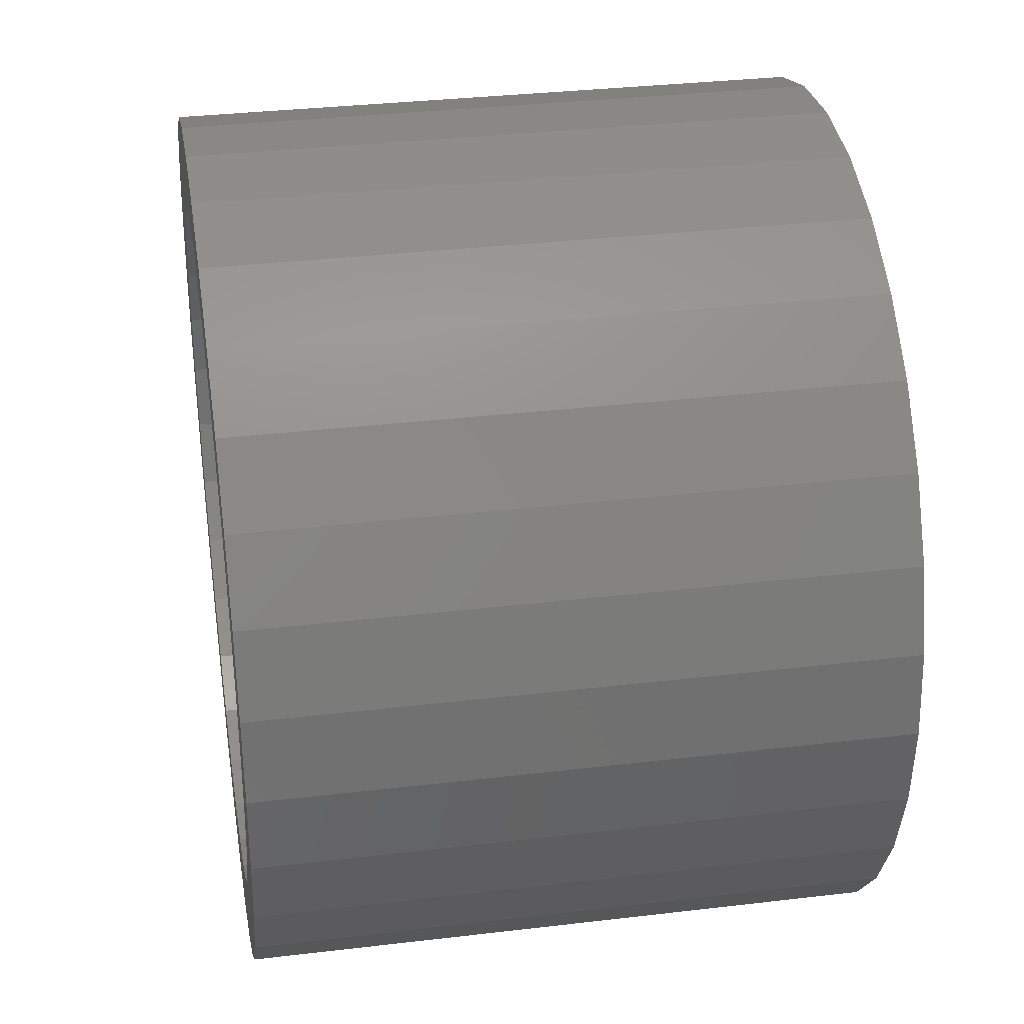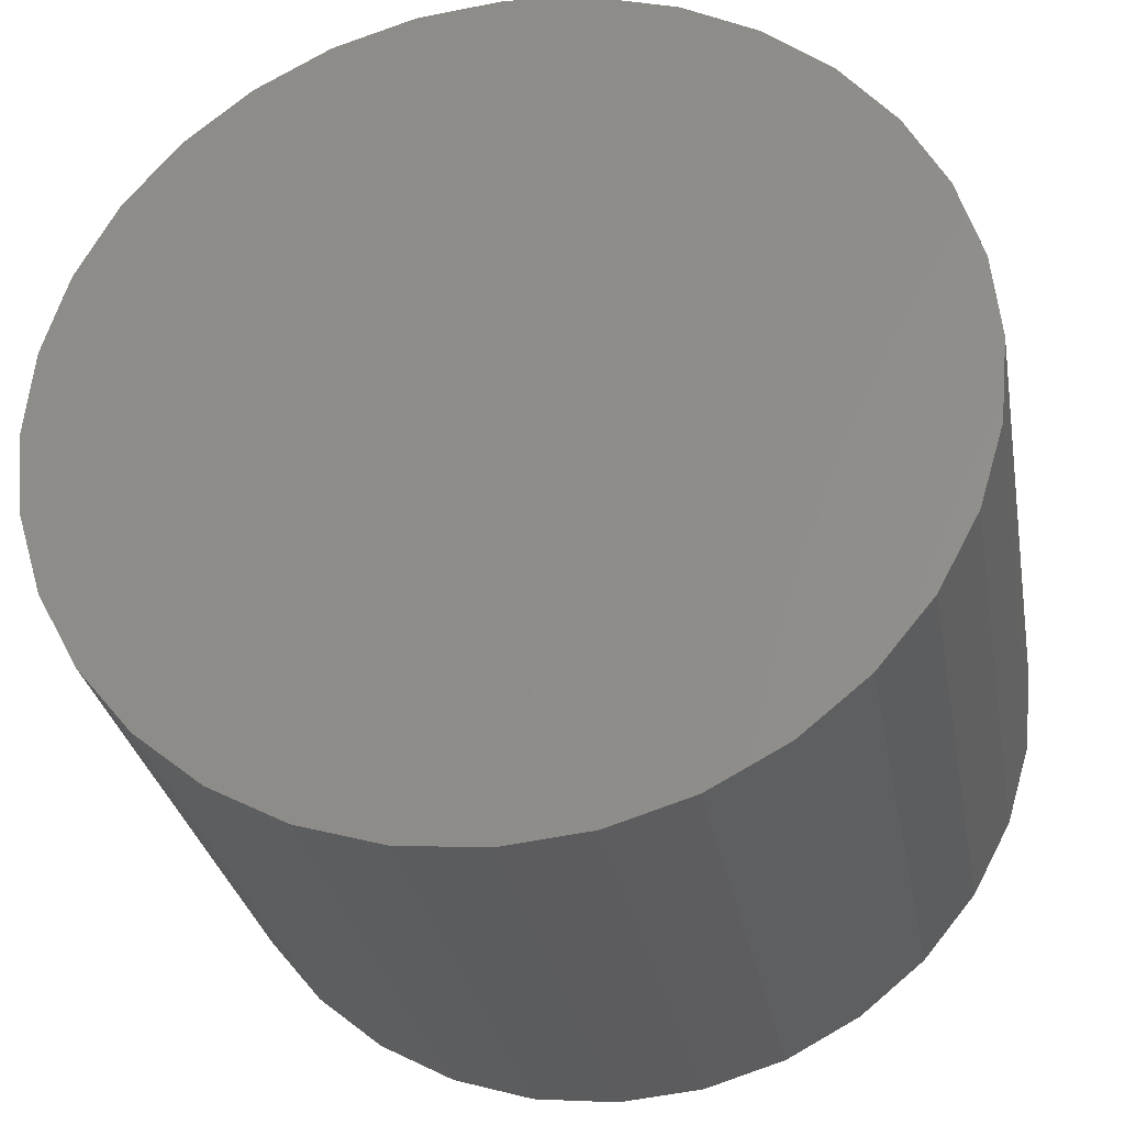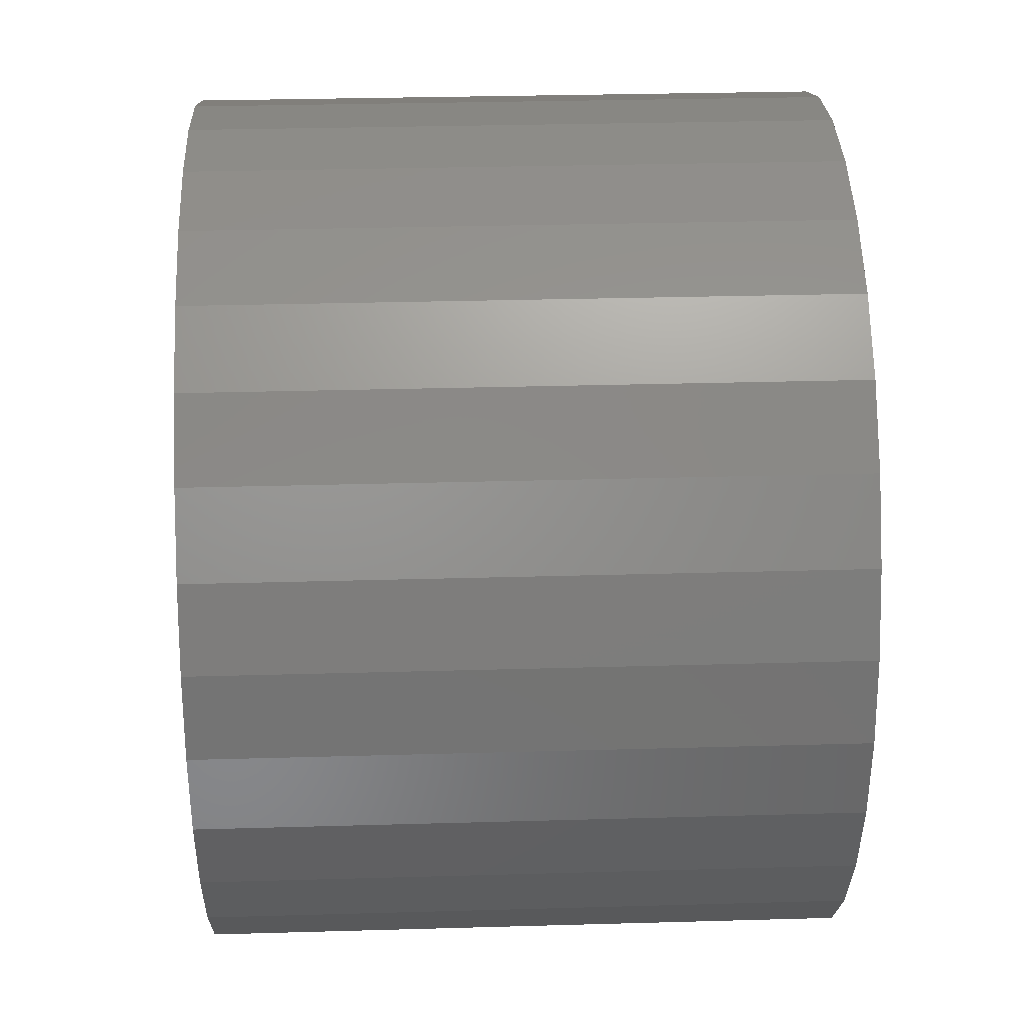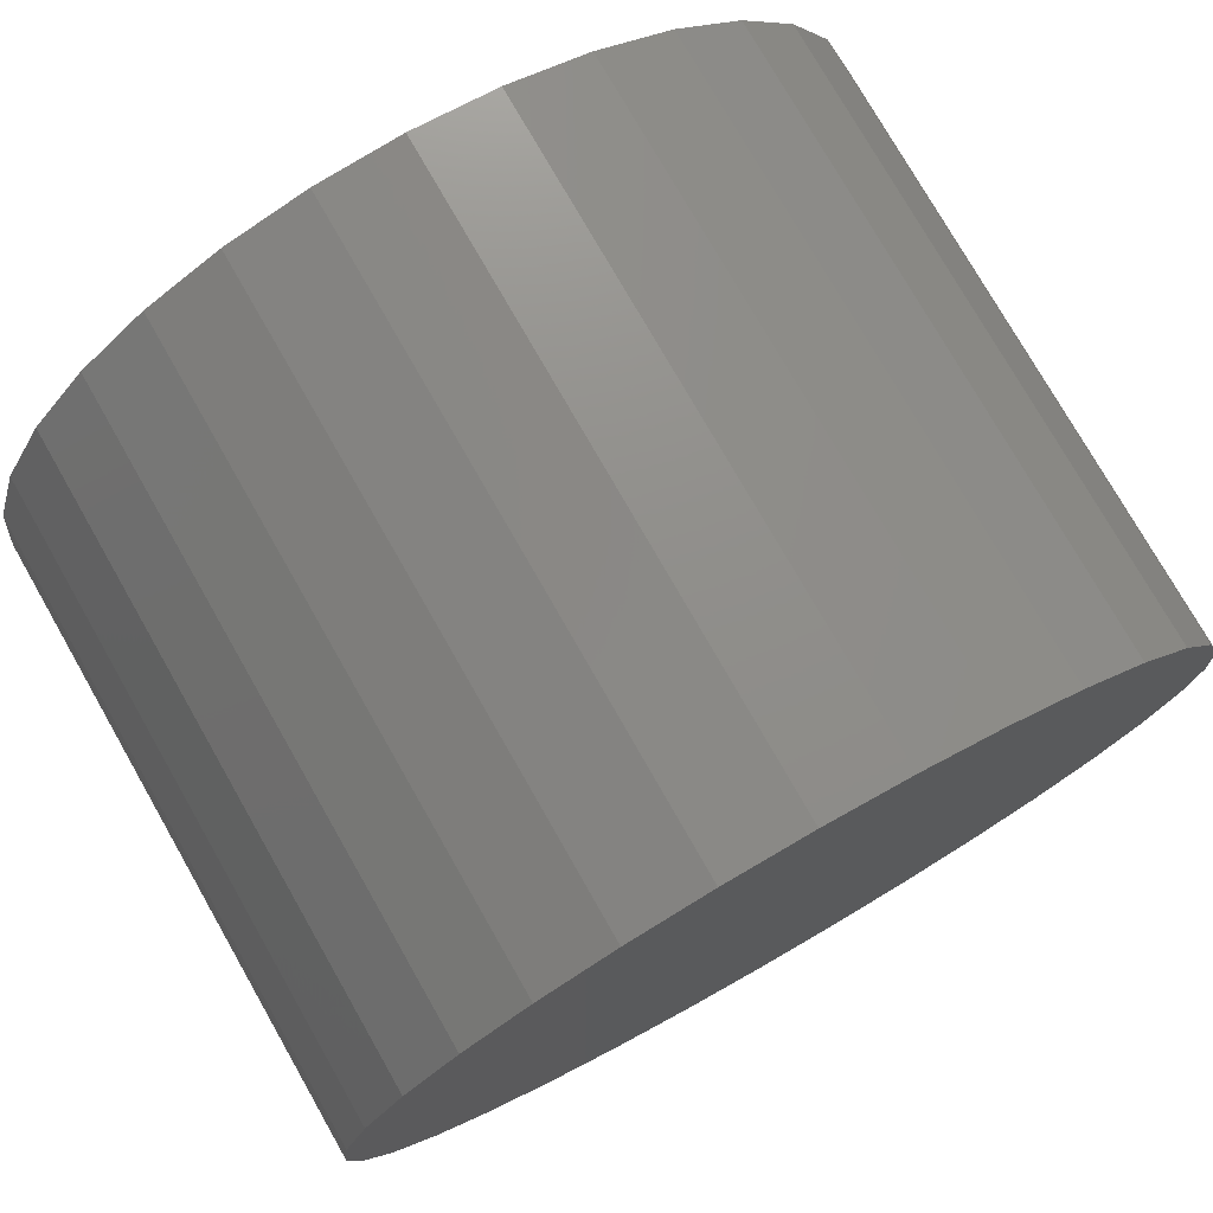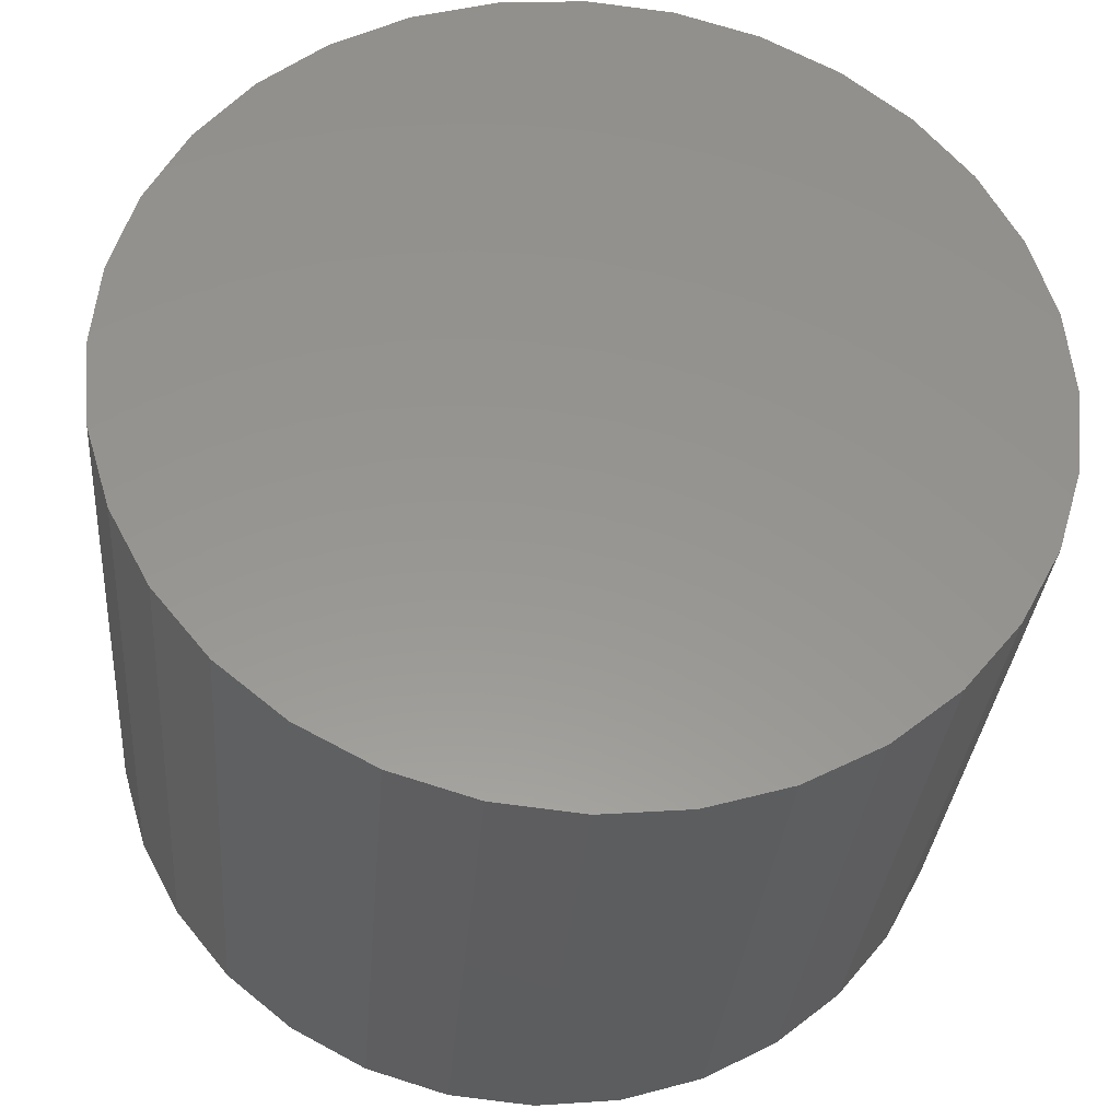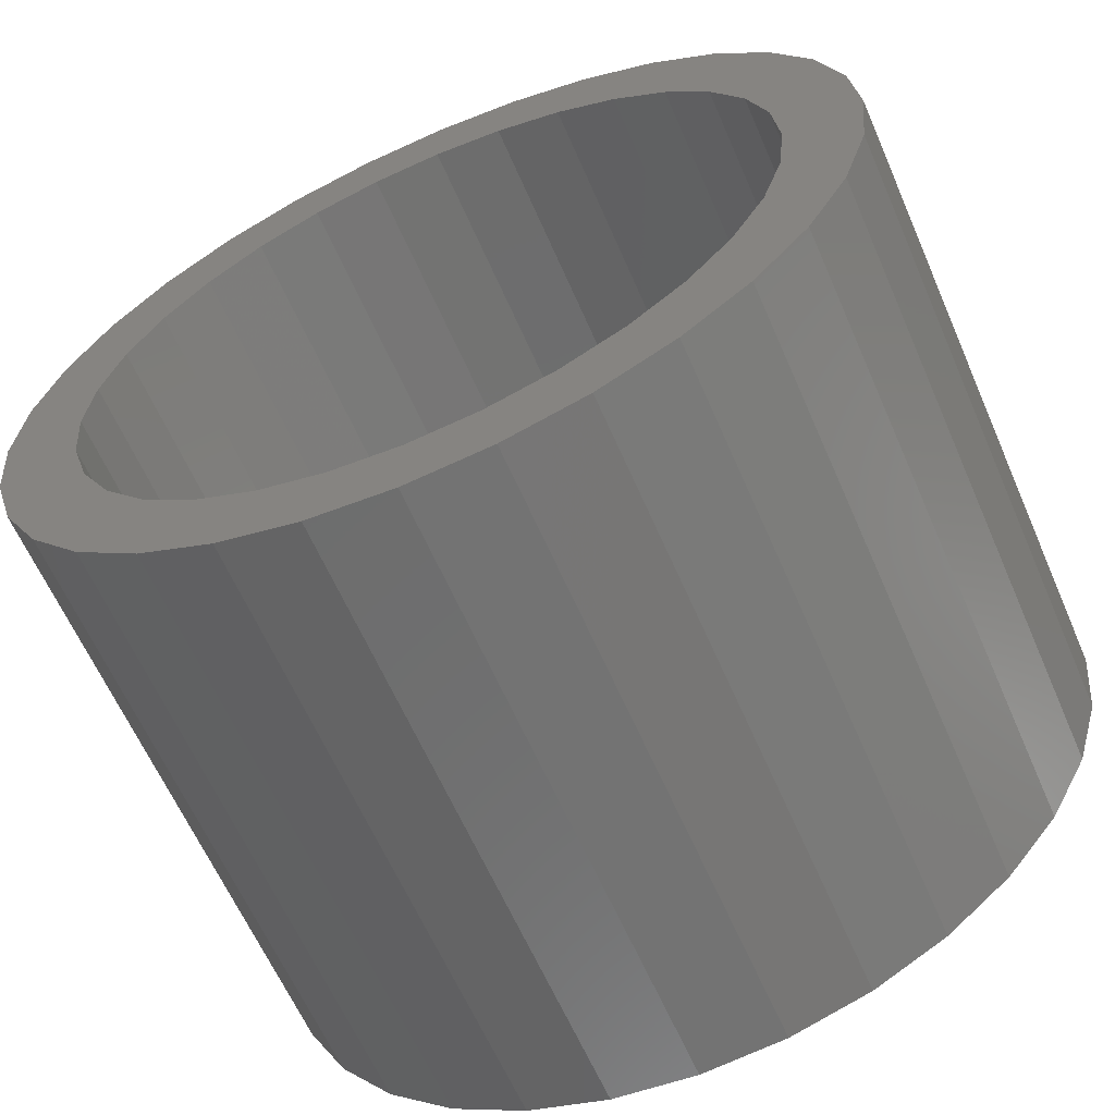
<metadata>
{"format":"stl","ext":"stl","renderer":"f3d","projection":"perspective","resolution":1024,"background":"white","views":[{"elev":33.1,"azim":80.7,"up":"+Y"},{"elev":-29.7,"azim":-169.9,"up":"+Y"},{"elev":30.1,"azim":87.6,"up":"+Y"},{"elev":76.4,"azim":150.3,"up":"+Y"},{"elev":-32.3,"azim":175.4,"up":"+Y"},{"elev":-62.6,"azim":23.5,"up":"+Y"}]}
</metadata>
<code>
# stl→obj: 128 verts, 252 faces
v -0.01933 0.06572 0.1172
v -0.05345 0.06135 0.1172
v -0.03163 0.05915 0.1172
v -0.04241 0.0503 0.1172
v -0.06424 0.0482 0.1172
v -0.05125 0.03952 0.1172
v -0.07226 0.0332 0.1172
v -0.05783 0.02722 0.1172
v -0.0772 0.01693 0.1172
v -0.06187 0.01388 0.1172
v -0.05783 -0.02722 0.1172
v -0.06187 -0.01388 0.1172
v -0.0772 -0.01693 0.1172
v -0.07226 -0.0332 0.1172
v -0.05125 -0.03952 0.1172
v -0.06424 -0.0482 0.1172
v -0.04241 -0.0503 0.1172
v -0.05345 -0.06135 0.1172
v -0.03163 -0.05915 0.1172
v -0.01933 -0.06572 0.1172
v -0.04031 -0.07214 0.1172
v -0.005983 -0.06977 0.1172
v 0.0561 0.07214 0.1172
v 0.02177 0.06977 0.1172
v 0.03512 0.06572 0.1172
v 0.06924 0.06135 0.1172
v 0.04742 0.05915 0.1172
v 0.05819 0.0503 0.1172
v 0.08003 0.0482 0.1172
v 0.06704 0.03952 0.1172
v 0.08805 0.0332 0.1172
v 0.07361 0.02722 0.1172
v 0.09299 0.01693 0.1172
v 0.07766 0.01388 0.1172
v 0.07903 0 0.1172
v 0.09299 -0.01693 0.1172
v 0.07766 -0.01388 0.1172
v 0.07361 -0.02722 0.1172
v 0.08805 -0.0332 0.1172
v 0.06704 -0.03952 0.1172
v 0.08003 -0.0482 0.1172
v 0.05819 -0.0503 0.1172
v 0.06924 -0.06135 0.1172
v 0.04742 -0.05915 0.1172
v 0.03512 -0.06572 0.1172
v 0.0561 -0.07214 0.1172
v 0.02177 -0.06977 0.1172
v 0.09465 0 0.1172
v -0.07887 4.915e-17 0.1172
v -0.06324 8.711e-18 0.1172
v -0.04031 0.07214 0.1172
v -0.005983 0.06977 0.1172
v 0.007895 0.07113 0.1172
v -0.02531 0.08016 0.1172
v 0.0411 0.08016 0.1172
v 0.02482 0.08509 0.1172
v 0.007895 0.08676 0.1172
v -0.009031 0.08509 0.1172
v 0.007895 -0.07113 0.1172
v -0.02531 -0.08016 0.1172
v -0.009031 -0.08509 0.1172
v 0.007895 -0.08676 0.1172
v 0.02482 -0.08509 0.1172
v 0.0411 -0.08016 0.1172
v 0.007895 -0.07113 0.007812
v 0.02177 -0.06977 0.007812
v 0.03512 -0.06572 0.007812
v 0.04742 -0.05915 0.007812
v 0.05819 -0.0503 0.007812
v 0.06704 -0.03952 0.007812
v 0.07361 -0.02722 0.007812
v 0.07766 -0.01388 0.007812
v 0.07903 -1.742e-17 0.007812
v -0.005983 -0.06977 0.007812
v -0.01933 -0.06572 0.007812
v -0.03163 -0.05915 0.007812
v -0.04241 -0.0503 0.007812
v -0.05125 -0.03952 0.007812
v -0.05783 -0.02722 0.007812
v -0.06187 -0.01388 0.007812
v -0.06324 8.711e-18 0.007812
v 0.007895 0.07113 0.007812
v -0.005983 0.06977 0.007812
v -0.01933 0.06572 0.007812
v -0.03163 0.05915 0.007812
v -0.04241 0.0503 0.007812
v -0.05125 0.03952 0.007812
v -0.05783 0.02722 0.007812
v -0.06187 0.01388 0.007812
v 0.02177 0.06977 0.007812
v 0.03512 0.06572 0.007812
v 0.04742 0.05915 0.007812
v 0.05819 0.0503 0.007812
v 0.06704 0.03952 0.007812
v 0.07361 0.02722 0.007812
v 0.07766 0.01388 0.007812
v 0.09465 -9.831e-17 -0.007812
v 0.09299 -0.01693 -0.007812
v 0.08805 -0.0332 -0.007812
v 0.08003 -0.0482 -0.007812
v 0.06924 -0.06135 -0.007812
v 0.0561 -0.07214 -0.007812
v 0.0411 -0.08016 -0.007812
v 0.02482 -0.08509 -0.007812
v 0.007895 -0.08676 -0.007812
v -0.009031 -0.08509 -0.007812
v -0.02531 -0.08016 -0.007812
v -0.04031 -0.07214 -0.007812
v -0.05345 -0.06135 -0.007812
v -0.06424 -0.0482 -0.007812
v -0.07226 -0.0332 -0.007812
v -0.0772 -0.01693 -0.007812
v -0.07887 4.915e-17 -0.007812
v -0.0772 0.01693 -0.007812
v -0.07226 0.0332 -0.007812
v -0.06424 0.0482 -0.007812
v -0.05345 0.06135 -0.007812
v -0.04031 0.07214 -0.007812
v -0.02531 0.08016 -0.007812
v -0.009031 0.08509 -0.007812
v 0.007895 0.08676 -0.007812
v 0.02482 0.08509 -0.007812
v 0.0411 0.08016 -0.007812
v 0.0561 0.07214 -0.007812
v 0.06924 0.06135 -0.007812
v 0.08003 0.0482 -0.007812
v 0.08805 0.0332 -0.007812
v 0.09299 0.01693 -0.007812
f 1 2 3
f 4 3 2
f 2 5 4
f 6 4 5
f 5 7 6
f 6 7 8
f 8 7 9
f 8 9 10
f 11 12 13
f 13 14 11
f 15 11 14
f 14 16 15
f 15 16 17
f 17 16 18
f 18 19 17
f 20 19 18
f 18 21 20
f 22 20 21
f 23 24 25
f 23 25 26
f 25 27 26
f 26 27 28
f 26 28 29
f 29 28 30
f 29 30 31
f 30 32 31
f 33 31 32
f 32 34 33
f 35 33 34
f 36 37 38
f 36 38 39
f 39 38 40
f 39 40 41
f 40 42 41
f 43 41 42
f 43 42 44
f 43 44 45
f 43 45 46
f 46 45 47
f 48 33 35
f 48 35 37
f 48 37 36
f 49 13 12
f 49 12 50
f 49 50 10
f 49 10 9
f 51 2 1
f 51 1 52
f 51 52 53
f 51 53 54
f 53 24 23
f 53 23 55
f 53 55 56
f 53 56 57
f 53 57 58
f 53 58 54
f 59 22 21
f 59 21 60
f 59 60 61
f 59 61 62
f 59 62 63
f 59 63 64
f 59 64 46
f 59 46 47
f 65 47 66
f 66 47 45
f 66 45 67
f 67 45 44
f 67 44 68
f 68 44 42
f 68 42 69
f 69 42 40
f 69 40 70
f 70 40 38
f 70 38 71
f 71 38 37
f 71 37 72
f 72 37 35
f 72 35 73
f 47 65 59
f 59 65 74
f 59 74 22
f 22 74 75
f 22 75 20
f 20 75 76
f 20 76 19
f 19 76 77
f 19 77 17
f 17 77 78
f 17 78 15
f 15 78 79
f 15 79 11
f 11 79 80
f 11 80 12
f 12 80 81
f 12 81 50
f 82 52 83
f 83 52 1
f 83 1 84
f 84 1 3
f 84 3 85
f 85 3 4
f 85 4 86
f 86 4 6
f 86 6 87
f 87 6 8
f 87 8 88
f 88 8 10
f 88 10 89
f 89 10 50
f 89 50 81
f 52 82 53
f 53 82 90
f 53 90 24
f 24 90 91
f 24 91 25
f 25 91 92
f 25 92 27
f 27 92 93
f 27 93 28
f 28 93 94
f 28 94 30
f 30 94 95
f 30 95 32
f 32 95 96
f 32 96 34
f 34 96 73
f 34 73 35
f 97 48 98
f 98 48 36
f 98 36 99
f 99 36 39
f 99 39 100
f 100 39 41
f 100 41 101
f 101 41 43
f 101 43 102
f 102 43 46
f 102 46 103
f 103 46 64
f 103 64 104
f 104 64 63
f 104 63 105
f 105 63 62
f 105 62 106
f 106 62 61
f 106 61 107
f 107 61 60
f 107 60 108
f 108 60 21
f 108 21 109
f 109 21 18
f 109 18 110
f 110 18 16
f 110 16 111
f 111 16 14
f 111 14 112
f 112 14 13
f 112 13 113
f 113 13 49
f 113 49 114
f 114 49 9
f 114 9 115
f 115 9 7
f 115 7 116
f 116 7 5
f 116 5 117
f 117 5 2
f 117 2 118
f 118 2 51
f 118 51 119
f 119 51 54
f 119 54 120
f 120 54 58
f 120 58 121
f 121 58 57
f 121 57 122
f 122 57 56
f 122 56 123
f 123 56 55
f 123 55 124
f 124 55 23
f 124 23 125
f 125 23 26
f 125 26 126
f 126 26 29
f 126 29 127
f 127 29 31
f 127 31 128
f 128 31 33
f 128 33 97
f 97 33 48
f 121 122 120
f 119 120 122
f 123 119 122
f 118 119 123
f 124 118 123
f 117 118 124
f 125 117 124
f 102 108 101
f 107 108 102
f 103 107 102
f 106 107 103
f 104 106 103
f 105 106 104
f 108 109 101
f 101 109 110
f 101 110 100
f 100 110 111
f 100 111 99
f 99 111 112
f 99 112 98
f 98 112 113
f 98 113 97
f 97 113 114
f 97 114 128
f 128 114 115
f 128 115 127
f 127 115 116
f 127 116 126
f 126 116 117
f 126 117 125
f 83 90 82
f 90 83 84
f 90 84 91
f 91 84 85
f 91 85 92
f 92 85 86
f 92 86 93
f 93 86 87
f 93 87 94
f 70 77 69
f 69 77 76
f 69 76 68
f 68 76 75
f 68 75 67
f 67 75 74
f 67 74 66
f 66 74 65
f 94 87 95
f 95 87 88
f 95 88 96
f 96 88 89
f 96 89 73
f 73 89 81
f 73 81 72
f 72 81 80
f 72 80 71
f 71 80 79
f 71 79 70
f 70 79 78
f 70 78 77

</code>
